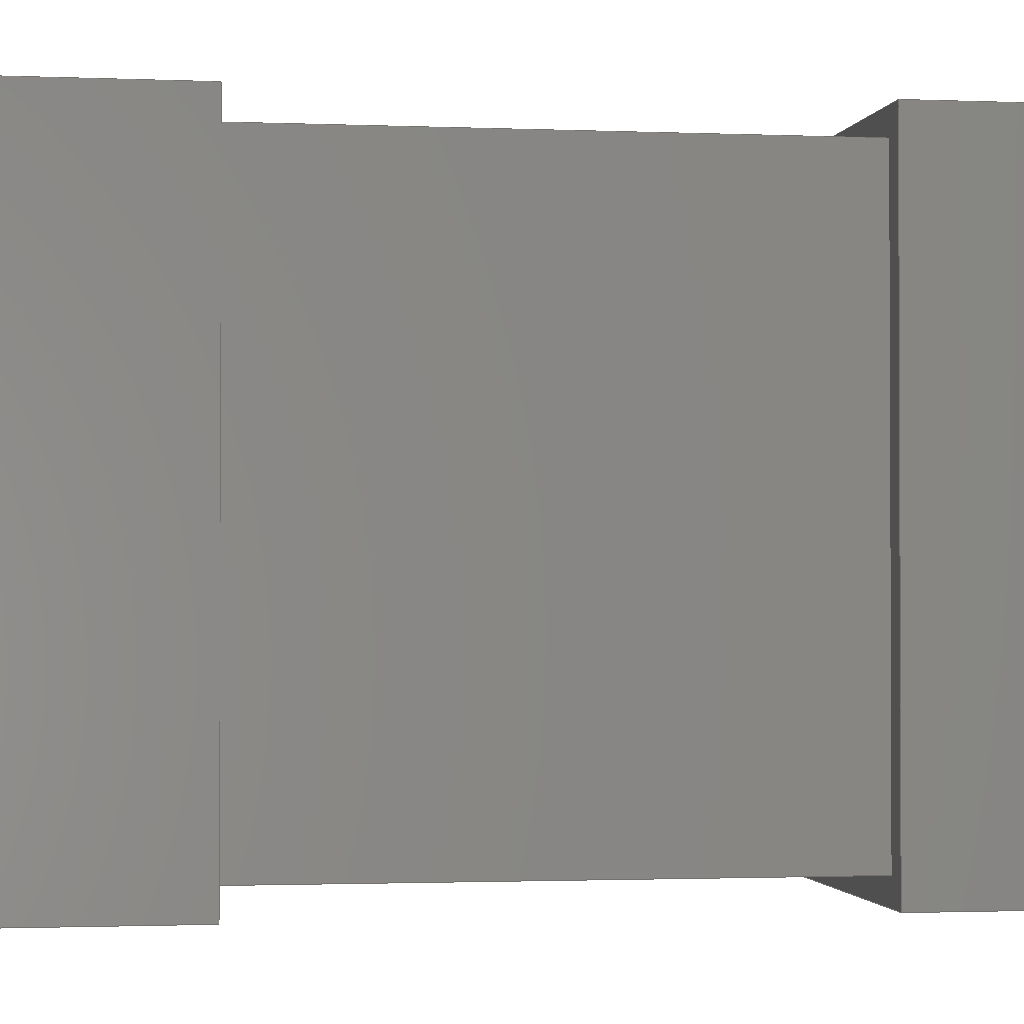
<metadata>
{"format":"step","ext":"stp","renderer":"f3d","projection":"perspective","resolution":1024,"background":"white","views":[{"elev":-1.5,"azim":-99.0,"up":"+Z"}]}
</metadata>
<code>
ISO-10303-21;
DATA;
#1=DESIGN_CONTEXT('',#24,'design');
#2=APPLICATION_PROTOCOL_DEFINITION('INTERNATIONAL STANDARD','config_control_design',1994,#24);
#3=PRODUCT_CATEGORY_RELATIONSHIP('NONE','NONE',#25,#26);
#4=DATE_AND_TIME(#27,#28);
#5=DATE_TIME_ROLE('creation_date');
#6=DATE_TIME_ROLE('classification_date');
#7=PERSON_AND_ORGANIZATION_ROLE('creator');
#8=PERSON_AND_ORGANIZATION_ROLE('design_supplier');
#9=PERSON_AND_ORGANIZATION_ROLE('classification_officer');
#10=PERSON_AND_ORGANIZATION_ROLE('design_owner');
#11=APPROVAL_PERSON_ORGANIZATION(#29,#30,#31);
#12=APPROVAL_DATE_TIME(#4,#30);
#13=CC_DESIGN_APPROVAL(#30,(#32,#33,#34));
#14=CC_DESIGN_DATE_AND_TIME_ASSIGNMENT(#4,#5,(#34));
#15=CC_DESIGN_DATE_AND_TIME_ASSIGNMENT(#4,#6,(#32));
#16=CC_DESIGN_PERSON_AND_ORGANIZATION_ASSIGNMENT(#29,#10,(#35));
#17=CC_DESIGN_PERSON_AND_ORGANIZATION_ASSIGNMENT(#29,#7,(#34));
#18=CC_DESIGN_PERSON_AND_ORGANIZATION_ASSIGNMENT(#29,#7,(#33));
#19=CC_DESIGN_PERSON_AND_ORGANIZATION_ASSIGNMENT(#29,#8,(#33));
#20=CC_DESIGN_SECURITY_CLASSIFICATION(#32,(#33));
#21=CC_DESIGN_PERSON_AND_ORGANIZATION_ASSIGNMENT(#29,#9,(#32));
#22=SHAPE_DEFINITION_REPRESENTATION(#36,#37);
#23= (GEOMETRIC_REPRESENTATION_CONTEXT(3)GLOBAL_UNCERTAINTY_ASSIGNED_CONTEXT((#38))GLOBAL_UNIT_ASSIGNED_CONTEXT((#39,#40,#41))REPRESENTATION_CONTEXT('NONE','WORKSPACE'));
#24=APPLICATION_CONTEXT('CONFIGURATION CONTROLLED 3D DESIGNS OF MECHANICAL PARTS AND ASSEMBLIES');
#25=PRODUCT_CATEGORY('part','NONE');
#26=PRODUCT_RELATED_PRODUCT_CATEGORY('detail',' ',(#35));
#27=CALENDAR_DATE(2020,7,11);
#28=LOCAL_TIME(8,7,29,#42);
#29=PERSON_AND_ORGANIZATION(#43,#44);
#30=APPROVAL(#45,'SOLID MODEL');
#31=APPROVAL_ROLE('APPROVED');
#32=SECURITY_CLASSIFICATION('','',#46);
#33=PRODUCT_DEFINITION_FORMATION_WITH_SPECIFIED_SOURCE(' ','NONE',#35,.NOT_KNOWN.);
#34=PRODUCT_DEFINITION('','NONE',#33,#1);
#35=PRODUCT('1','','PART--DESC',(#47));
#36=PRODUCT_DEFINITION_SHAPE('NONE','NONE',#34);
#37=ADVANCED_BREP_SHAPE_REPRESENTATION('1',(#48,#49),#23);
#38=UNCERTAINTY_MEASURE_WITH_UNIT(LENGTH_MEASURE(1e-06),#39,'','');
#39= (CONVERSION_BASED_UNIT('MILLIMETRE',#50)LENGTH_UNIT()NAMED_UNIT(#51));
#40= (NAMED_UNIT(#52)PLANE_ANGLE_UNIT()SI_UNIT($,.RADIAN.));
#41= (NAMED_UNIT(#52)SOLID_ANGLE_UNIT()SI_UNIT($,.STERADIAN.));
#42=COORDINATED_UNIVERSAL_TIME_OFFSET(1,0,.AHEAD.);
#43=PERSON('','UNSPECIFIED',$,$,$,$);
#44=ORGANIZATION('UNSPECIFIED','UNSPECIFIED','UNSPECIFIED');
#45=APPROVAL_STATUS('approved');
#46=SECURITY_CLASSIFICATION_LEVEL('unclassified');
#47=MECHANICAL_CONTEXT('',#24,'mechanical');
#48=MANIFOLD_SOLID_BREP('1',#53);
#49=AXIS2_PLACEMENT_3D('',#54,#55,#56);
#50=LENGTH_MEASURE_WITH_UNIT(LENGTH_MEASURE(1),#57);
#51=DIMENSIONAL_EXPONENTS(1,0,0,0,0,0,0);
#52=DIMENSIONAL_EXPONENTS(0,0,0,0,0,0,0);
#53=CLOSED_SHELL('',(#58,#59,#60,#61,#62,#63,#64,#65,#66,#67,#68,#69,#70,#71,#72,#73));
#54=CARTESIAN_POINT('',(0,0,0));
#55=DIRECTION('',(0,0,1));
#56=DIRECTION('',(1,0,0));
#57= (NAMED_UNIT(#51)LENGTH_UNIT()SI_UNIT(.MILLI.,.METRE.));
#58=ADVANCED_FACE('',(#74),#75,.F.);
#59=ADVANCED_FACE('',(#76),#77,.T.);
#60=ADVANCED_FACE('',(#78,#79),#80,.F.);
#61=ADVANCED_FACE('',(#81),#82,.T.);
#62=ADVANCED_FACE('',(#83,#84),#85,.F.);
#63=ADVANCED_FACE('',(#86),#87,.F.);
#64=ADVANCED_FACE('',(#88),#89,.F.);
#65=ADVANCED_FACE('',(#90),#91,.F.);
#66=ADVANCED_FACE('',(#92),#93,.F.);
#67=ADVANCED_FACE('',(#94),#95,.T.);
#68=ADVANCED_FACE('',(#96),#97,.T.);
#69=ADVANCED_FACE('',(#98),#99,.T.);
#70=ADVANCED_FACE('',(#100),#101,.T.);
#71=ADVANCED_FACE('',(#102),#103,.T.);
#72=ADVANCED_FACE('',(#104),#105,.T.);
#73=ADVANCED_FACE('',(#106),#107,.T.);
#74=FACE_OUTER_BOUND('',#108,.T.);
#75=PLANE('',#109);
#76=FACE_OUTER_BOUND('',#110,.T.);
#77=PLANE('',#111);
#78=FACE_OUTER_BOUND('',#112,.T.);
#79=FACE_BOUND('',#113,.T.);
#80=PLANE('',#114);
#81=FACE_OUTER_BOUND('',#115,.T.);
#82=PLANE('',#116);
#83=FACE_OUTER_BOUND('',#117,.T.);
#84=FACE_BOUND('',#118,.T.);
#85=PLANE('',#119);
#86=FACE_OUTER_BOUND('',#120,.T.);
#87=PLANE('',#121);
#88=FACE_OUTER_BOUND('',#122,.T.);
#89=PLANE('',#123);
#90=FACE_OUTER_BOUND('',#124,.T.);
#91=PLANE('',#125);
#92=FACE_OUTER_BOUND('',#126,.T.);
#93=PLANE('',#127);
#94=FACE_OUTER_BOUND('',#128,.T.);
#95=PLANE('',#129);
#96=FACE_OUTER_BOUND('',#130,.T.);
#97=PLANE('',#131);
#98=FACE_OUTER_BOUND('',#132,.T.);
#99=PLANE('',#133);
#100=FACE_OUTER_BOUND('',#134,.T.);
#101=PLANE('',#135);
#102=FACE_OUTER_BOUND('',#136,.T.);
#103=PLANE('',#137);
#104=FACE_OUTER_BOUND('',#138,.T.);
#105=PLANE('',#139);
#106=FACE_OUTER_BOUND('',#140,.T.);
#107=PLANE('',#141);
#108=EDGE_LOOP('',(#142,#143,#144,#145));
#109=AXIS2_PLACEMENT_3D('',#146,#147,#148);
#110=EDGE_LOOP('',(#149,#150,#151,#152));
#111=AXIS2_PLACEMENT_3D('',#153,#154,#155);
#112=EDGE_LOOP('',(#156,#157,#158,#159));
#113=EDGE_LOOP('',(#160,#161,#162,#163));
#114=AXIS2_PLACEMENT_3D('',#164,#165,#166);
#115=EDGE_LOOP('',(#167,#168,#169,#170));
#116=AXIS2_PLACEMENT_3D('',#171,#172,#173);
#117=EDGE_LOOP('',(#174,#175,#176,#177));
#118=EDGE_LOOP('',(#178,#179,#180,#181));
#119=AXIS2_PLACEMENT_3D('',#182,#183,#184);
#120=EDGE_LOOP('',(#185,#186,#187,#188));
#121=AXIS2_PLACEMENT_3D('',#189,#190,#191);
#122=EDGE_LOOP('',(#192,#193,#194,#195));
#123=AXIS2_PLACEMENT_3D('',#196,#197,#198);
#124=EDGE_LOOP('',(#199,#200,#201,#202));
#125=AXIS2_PLACEMENT_3D('',#203,#204,#205);
#126=EDGE_LOOP('',(#206,#207,#208,#209));
#127=AXIS2_PLACEMENT_3D('',#210,#211,#212);
#128=EDGE_LOOP('',(#213,#214,#215,#216));
#129=AXIS2_PLACEMENT_3D('',#217,#218,#219);
#130=EDGE_LOOP('',(#220,#221,#222,#223));
#131=AXIS2_PLACEMENT_3D('',#224,#225,#226);
#132=EDGE_LOOP('',(#227,#228,#229,#230));
#133=AXIS2_PLACEMENT_3D('',#231,#232,#233);
#134=EDGE_LOOP('',(#234,#235,#236,#237));
#135=AXIS2_PLACEMENT_3D('',#238,#239,#240);
#136=EDGE_LOOP('',(#241,#242,#243,#244));
#137=AXIS2_PLACEMENT_3D('',#245,#246,#247);
#138=EDGE_LOOP('',(#248,#249,#250,#251));
#139=AXIS2_PLACEMENT_3D('',#252,#253,#254);
#140=EDGE_LOOP('',(#255,#256,#257,#258));
#141=AXIS2_PLACEMENT_3D('',#259,#260,#261);
#142=ORIENTED_EDGE('',*,*,#262,.F.);
#143=ORIENTED_EDGE('',*,*,#263,.F.);
#144=ORIENTED_EDGE('',*,*,#264,.F.);
#145=ORIENTED_EDGE('',*,*,#265,.T.);
#146=CARTESIAN_POINT('',(-0.225,-0.5,0.275));
#147=DIRECTION('',(1,0,0));
#148=DIRECTION('',(0,1,-0));
#149=ORIENTED_EDGE('',*,*,#266,.F.);
#150=ORIENTED_EDGE('',*,*,#267,.F.);
#151=ORIENTED_EDGE('',*,*,#268,.T.);
#152=ORIENTED_EDGE('',*,*,#269,.T.);
#153=CARTESIAN_POINT('',(-0.25,0.25,-0.3));
#154=DIRECTION('',(-1,0,-9.035e-17));
#155=DIRECTION('',(-9.035e-17,0,1));
#156=ORIENTED_EDGE('',*,*,#270,.F.);
#157=ORIENTED_EDGE('',*,*,#271,.F.);
#158=ORIENTED_EDGE('',*,*,#272,.F.);
#159=ORIENTED_EDGE('',*,*,#268,.F.);
#160=ORIENTED_EDGE('',*,*,#273,.T.);
#161=ORIENTED_EDGE('',*,*,#262,.T.);
#162=ORIENTED_EDGE('',*,*,#274,.T.);
#163=ORIENTED_EDGE('',*,*,#275,.T.);
#164=CARTESIAN_POINT('',(-0.25,0.25,-0.3));
#165=DIRECTION('',(0,1,0));
#166=DIRECTION('',(1,0,-0));
#167=ORIENTED_EDGE('',*,*,#276,.F.);
#168=ORIENTED_EDGE('',*,*,#277,.F.);
#169=ORIENTED_EDGE('',*,*,#270,.T.);
#170=ORIENTED_EDGE('',*,*,#267,.T.);
#171=CARTESIAN_POINT('',(0.25,0.25,-0.3));
#172=DIRECTION('',(0,0,-1));
#173=DIRECTION('',(0,-1,0));
#174=ORIENTED_EDGE('',*,*,#278,.F.);
#175=ORIENTED_EDGE('',*,*,#279,.F.);
#176=ORIENTED_EDGE('',*,*,#280,.F.);
#177=ORIENTED_EDGE('',*,*,#281,.F.);
#178=ORIENTED_EDGE('',*,*,#282,.T.);
#179=ORIENTED_EDGE('',*,*,#264,.T.);
#180=ORIENTED_EDGE('',*,*,#283,.T.);
#181=ORIENTED_EDGE('',*,*,#284,.T.);
#182=CARTESIAN_POINT('',(-0.25,-0.25,-0.3));
#183=DIRECTION('',(0,-1,0));
#184=DIRECTION('',(0,0,-1));
#185=ORIENTED_EDGE('',*,*,#274,.F.);
#186=ORIENTED_EDGE('',*,*,#265,.F.);
#187=ORIENTED_EDGE('',*,*,#282,.F.);
#188=ORIENTED_EDGE('',*,*,#285,.T.);
#189=CARTESIAN_POINT('',(0.225,-0.5,0.275));
#190=DIRECTION('',(0,0,-1));
#191=DIRECTION('',(0,-1,0));
#192=ORIENTED_EDGE('',*,*,#275,.F.);
#193=ORIENTED_EDGE('',*,*,#285,.F.);
#194=ORIENTED_EDGE('',*,*,#284,.F.);
#195=ORIENTED_EDGE('',*,*,#286,.T.);
#196=CARTESIAN_POINT('',(0.225,-0.5,-0.275));
#197=DIRECTION('',(-1,0,0));
#198=DIRECTION('',(0,0,1));
#199=ORIENTED_EDGE('',*,*,#273,.F.);
#200=ORIENTED_EDGE('',*,*,#286,.F.);
#201=ORIENTED_EDGE('',*,*,#283,.F.);
#202=ORIENTED_EDGE('',*,*,#263,.T.);
#203=CARTESIAN_POINT('',(-0.225,-0.5,-0.275));
#204=DIRECTION('',(0,0,1));
#205=DIRECTION('',(1,-0,0));
#206=ORIENTED_EDGE('',*,*,#276,.T.);
#207=ORIENTED_EDGE('',*,*,#266,.T.);
#208=ORIENTED_EDGE('',*,*,#287,.T.);
#209=ORIENTED_EDGE('',*,*,#288,.T.);
#210=CARTESIAN_POINT('',(-0.225,0.5,-0.275));
#211=DIRECTION('',(0,-1,0));
#212=DIRECTION('',(0,0,-1));
#213=ORIENTED_EDGE('',*,*,#288,.F.);
#214=ORIENTED_EDGE('',*,*,#289,.F.);
#215=ORIENTED_EDGE('',*,*,#271,.T.);
#216=ORIENTED_EDGE('',*,*,#277,.T.);
#217=CARTESIAN_POINT('',(0.25,0.25,0.3));
#218=DIRECTION('',(1,0,0));
#219=DIRECTION('',(0,1,-0));
#220=ORIENTED_EDGE('',*,*,#290,.T.);
#221=ORIENTED_EDGE('',*,*,#291,.T.);
#222=ORIENTED_EDGE('',*,*,#292,.T.);
#223=ORIENTED_EDGE('',*,*,#293,.T.);
#224=CARTESIAN_POINT('',(-0.225,-0.5,-0.275));
#225=DIRECTION('',(0,-1,0));
#226=DIRECTION('',(0,0,-1));
#227=ORIENTED_EDGE('',*,*,#293,.F.);
#228=ORIENTED_EDGE('',*,*,#294,.F.);
#229=ORIENTED_EDGE('',*,*,#279,.T.);
#230=ORIENTED_EDGE('',*,*,#295,.T.);
#231=CARTESIAN_POINT('',(0.25,-0.25,0.3));
#232=DIRECTION('',(0,0,1));
#233=DIRECTION('',(1,-0,0));
#234=ORIENTED_EDGE('',*,*,#290,.F.);
#235=ORIENTED_EDGE('',*,*,#295,.F.);
#236=ORIENTED_EDGE('',*,*,#278,.T.);
#237=ORIENTED_EDGE('',*,*,#296,.T.);
#238=CARTESIAN_POINT('',(-0.25,-0.25,0.3));
#239=DIRECTION('',(-1,0,-9.035e-17));
#240=DIRECTION('',(-9.035e-17,0,1));
#241=ORIENTED_EDGE('',*,*,#291,.F.);
#242=ORIENTED_EDGE('',*,*,#296,.F.);
#243=ORIENTED_EDGE('',*,*,#281,.T.);
#244=ORIENTED_EDGE('',*,*,#297,.T.);
#245=CARTESIAN_POINT('',(-0.25,-0.25,-0.3));
#246=DIRECTION('',(0,0,-1));
#247=DIRECTION('',(0,-1,0));
#248=ORIENTED_EDGE('',*,*,#292,.F.);
#249=ORIENTED_EDGE('',*,*,#297,.F.);
#250=ORIENTED_EDGE('',*,*,#280,.T.);
#251=ORIENTED_EDGE('',*,*,#294,.T.);
#252=CARTESIAN_POINT('',(0.25,-0.25,-0.3));
#253=DIRECTION('',(1,0,0));
#254=DIRECTION('',(0,1,-0));
#255=ORIENTED_EDGE('',*,*,#287,.F.);
#256=ORIENTED_EDGE('',*,*,#269,.F.);
#257=ORIENTED_EDGE('',*,*,#272,.T.);
#258=ORIENTED_EDGE('',*,*,#289,.T.);
#259=CARTESIAN_POINT('',(-0.25,0.25,0.3));
#260=DIRECTION('',(0,0,1));
#261=DIRECTION('',(1,-0,0));
#262=EDGE_CURVE('',#298,#299,#300,.T.);
#263=EDGE_CURVE('',#301,#298,#302,.T.);
#264=EDGE_CURVE('',#303,#301,#304,.T.);
#265=EDGE_CURVE('',#303,#299,#305,.T.);
#266=EDGE_CURVE('',#306,#307,#308,.T.);
#267=EDGE_CURVE('',#309,#306,#310,.T.);
#268=EDGE_CURVE('',#309,#311,#312,.T.);
#269=EDGE_CURVE('',#311,#307,#313,.T.);
#270=EDGE_CURVE('',#314,#309,#315,.T.);
#271=EDGE_CURVE('',#316,#314,#317,.T.);
#272=EDGE_CURVE('',#311,#316,#318,.T.);
#273=EDGE_CURVE('',#319,#298,#320,.T.);
#274=EDGE_CURVE('',#299,#321,#322,.T.);
#275=EDGE_CURVE('',#321,#319,#323,.T.);
#276=EDGE_CURVE('',#324,#306,#325,.T.);
#277=EDGE_CURVE('',#314,#324,#326,.T.);
#278=EDGE_CURVE('',#327,#328,#329,.T.);
#279=EDGE_CURVE('',#330,#327,#331,.T.);
#280=EDGE_CURVE('',#332,#330,#333,.T.);
#281=EDGE_CURVE('',#328,#332,#334,.T.);
#282=EDGE_CURVE('',#335,#303,#336,.T.);
#283=EDGE_CURVE('',#301,#337,#338,.T.);
#284=EDGE_CURVE('',#337,#335,#339,.T.);
#285=EDGE_CURVE('',#335,#321,#340,.T.);
#286=EDGE_CURVE('',#337,#319,#341,.T.);
#287=EDGE_CURVE('',#307,#342,#343,.T.);
#288=EDGE_CURVE('',#342,#324,#344,.T.);
#289=EDGE_CURVE('',#316,#342,#345,.T.);
#290=EDGE_CURVE('',#346,#347,#348,.T.);
#291=EDGE_CURVE('',#347,#349,#350,.T.);
#292=EDGE_CURVE('',#349,#351,#352,.T.);
#293=EDGE_CURVE('',#351,#346,#353,.T.);
#294=EDGE_CURVE('',#330,#351,#354,.T.);
#295=EDGE_CURVE('',#327,#346,#355,.T.);
#296=EDGE_CURVE('',#328,#347,#356,.T.);
#297=EDGE_CURVE('',#332,#349,#357,.T.);
#298=VERTEX_POINT('',#358);
#299=VERTEX_POINT('',#359);
#300=LINE('',#360,#361);
#301=VERTEX_POINT('',#362);
#302=LINE('',#363,#364);
#303=VERTEX_POINT('',#365);
#304=LINE('',#366,#367);
#305=LINE('',#368,#369);
#306=VERTEX_POINT('',#370);
#307=VERTEX_POINT('',#371);
#308=LINE('',#372,#373);
#309=VERTEX_POINT('',#374);
#310=LINE('',#375,#376);
#311=VERTEX_POINT('',#377);
#312=LINE('',#378,#379);
#313=LINE('',#380,#381);
#314=VERTEX_POINT('',#382);
#315=LINE('',#383,#384);
#316=VERTEX_POINT('',#385);
#317=LINE('',#386,#387);
#318=LINE('',#388,#389);
#319=VERTEX_POINT('',#390);
#320=LINE('',#391,#392);
#321=VERTEX_POINT('',#393);
#322=LINE('',#394,#395);
#323=LINE('',#396,#397);
#324=VERTEX_POINT('',#398);
#325=LINE('',#399,#400);
#326=LINE('',#401,#402);
#327=VERTEX_POINT('',#403);
#328=VERTEX_POINT('',#404);
#329=LINE('',#405,#406);
#330=VERTEX_POINT('',#407);
#331=LINE('',#408,#409);
#332=VERTEX_POINT('',#410);
#333=LINE('',#411,#412);
#334=LINE('',#413,#414);
#335=VERTEX_POINT('',#415);
#336=LINE('',#416,#417);
#337=VERTEX_POINT('',#418);
#338=LINE('',#419,#420);
#339=LINE('',#421,#422);
#340=LINE('',#423,#424);
#341=LINE('',#425,#426);
#342=VERTEX_POINT('',#427);
#343=LINE('',#428,#429);
#344=LINE('',#430,#431);
#345=LINE('',#432,#433);
#346=VERTEX_POINT('',#434);
#347=VERTEX_POINT('',#435);
#348=LINE('',#436,#437);
#349=VERTEX_POINT('',#438);
#350=LINE('',#439,#440);
#351=VERTEX_POINT('',#441);
#352=LINE('',#442,#443);
#353=LINE('',#444,#445);
#354=LINE('',#446,#447);
#355=LINE('',#448,#449);
#356=LINE('',#450,#451);
#357=LINE('',#452,#453);
#358=CARTESIAN_POINT('',(-0.225,0.25,-0.275));
#359=CARTESIAN_POINT('',(-0.225,0.25,0.275));
#360=CARTESIAN_POINT('',(-0.225,0.25,0.275));
#361=VECTOR('',#454,1000);
#362=CARTESIAN_POINT('',(-0.225,-0.25,-0.275));
#363=CARTESIAN_POINT('',(-0.225,-0.5,-0.275));
#364=VECTOR('',#455,1000);
#365=CARTESIAN_POINT('',(-0.225,-0.25,0.275));
#366=CARTESIAN_POINT('',(-0.225,-0.25,0.275));
#367=VECTOR('',#456,1000);
#368=CARTESIAN_POINT('',(-0.225,-0.5,0.275));
#369=VECTOR('',#457,1000);
#370=CARTESIAN_POINT('',(-0.25,0.5,-0.3));
#371=CARTESIAN_POINT('',(-0.25,0.5,0.3));
#372=CARTESIAN_POINT('',(-0.25,0.5,-0.3));
#373=VECTOR('',#458,1000);
#374=CARTESIAN_POINT('',(-0.25,0.25,-0.3));
#375=CARTESIAN_POINT('',(-0.25,0.25,-0.3));
#376=VECTOR('',#459,1000);
#377=CARTESIAN_POINT('',(-0.25,0.25,0.3));
#378=CARTESIAN_POINT('',(-0.25,0.25,-0.3));
#379=VECTOR('',#460,1000);
#380=CARTESIAN_POINT('',(-0.25,0.25,0.3));
#381=VECTOR('',#461,1000);
#382=CARTESIAN_POINT('',(0.25,0.25,-0.3));
#383=CARTESIAN_POINT('',(0.25,0.25,-0.3));
#384=VECTOR('',#462,1000);
#385=CARTESIAN_POINT('',(0.25,0.25,0.3));
#386=CARTESIAN_POINT('',(0.25,0.25,0.3));
#387=VECTOR('',#463,1000);
#388=CARTESIAN_POINT('',(-0.25,0.25,0.3));
#389=VECTOR('',#464,1000);
#390=CARTESIAN_POINT('',(0.225,0.25,-0.275));
#391=CARTESIAN_POINT('',(-0.225,0.25,-0.275));
#392=VECTOR('',#465,1000);
#393=CARTESIAN_POINT('',(0.225,0.25,0.275));
#394=CARTESIAN_POINT('',(0.225,0.25,0.275));
#395=VECTOR('',#466,1000);
#396=CARTESIAN_POINT('',(0.225,0.25,-0.275));
#397=VECTOR('',#467,1000);
#398=CARTESIAN_POINT('',(0.25,0.5,-0.3));
#399=CARTESIAN_POINT('',(0.25,0.5,-0.3));
#400=VECTOR('',#468,1000);
#401=CARTESIAN_POINT('',(0.25,0.25,-0.3));
#402=VECTOR('',#469,1000);
#403=CARTESIAN_POINT('',(-0.25,-0.25,0.3));
#404=CARTESIAN_POINT('',(-0.25,-0.25,-0.3));
#405=CARTESIAN_POINT('',(-0.25,-0.25,0.3));
#406=VECTOR('',#470,1000);
#407=CARTESIAN_POINT('',(0.25,-0.25,0.3));
#408=CARTESIAN_POINT('',(0.25,-0.25,0.3));
#409=VECTOR('',#471,1000);
#410=CARTESIAN_POINT('',(0.25,-0.25,-0.3));
#411=CARTESIAN_POINT('',(0.25,-0.25,-0.3));
#412=VECTOR('',#472,1000);
#413=CARTESIAN_POINT('',(-0.25,-0.25,-0.3));
#414=VECTOR('',#473,1000);
#415=CARTESIAN_POINT('',(0.225,-0.25,0.275));
#416=CARTESIAN_POINT('',(0.225,-0.25,0.275));
#417=VECTOR('',#474,1000);
#418=CARTESIAN_POINT('',(0.225,-0.25,-0.275));
#419=CARTESIAN_POINT('',(-0.225,-0.25,-0.275));
#420=VECTOR('',#475,1000);
#421=CARTESIAN_POINT('',(0.225,-0.25,-0.275));
#422=VECTOR('',#476,1000);
#423=CARTESIAN_POINT('',(0.225,-0.5,0.275));
#424=VECTOR('',#477,1000);
#425=CARTESIAN_POINT('',(0.225,-0.5,-0.275));
#426=VECTOR('',#478,1000);
#427=CARTESIAN_POINT('',(0.25,0.5,0.3));
#428=CARTESIAN_POINT('',(-0.25,0.5,0.3));
#429=VECTOR('',#479,1000);
#430=CARTESIAN_POINT('',(0.25,0.5,0.3));
#431=VECTOR('',#480,1000);
#432=CARTESIAN_POINT('',(0.25,0.25,0.3));
#433=VECTOR('',#481,1000);
#434=CARTESIAN_POINT('',(-0.25,-0.5,0.3));
#435=CARTESIAN_POINT('',(-0.25,-0.5,-0.3));
#436=CARTESIAN_POINT('',(-0.25,-0.5,0.3));
#437=VECTOR('',#482,1000);
#438=CARTESIAN_POINT('',(0.25,-0.5,-0.3));
#439=CARTESIAN_POINT('',(-0.25,-0.5,-0.3));
#440=VECTOR('',#483,1000);
#441=CARTESIAN_POINT('',(0.25,-0.5,0.3));
#442=CARTESIAN_POINT('',(0.25,-0.5,-0.3));
#443=VECTOR('',#484,1000);
#444=CARTESIAN_POINT('',(0.25,-0.5,0.3));
#445=VECTOR('',#485,1000);
#446=CARTESIAN_POINT('',(0.25,-0.25,0.3));
#447=VECTOR('',#486,1000);
#448=CARTESIAN_POINT('',(-0.25,-0.25,0.3));
#449=VECTOR('',#487,1000);
#450=CARTESIAN_POINT('',(-0.25,-0.25,-0.3));
#451=VECTOR('',#488,1000);
#452=CARTESIAN_POINT('',(0.25,-0.25,-0.3));
#453=VECTOR('',#489,1000);
#454=DIRECTION('',(0,0,1));
#455=DIRECTION('',(0,1,0));
#456=DIRECTION('',(0,0,-1));
#457=DIRECTION('',(0,1,0));
#458=DIRECTION('',(-9.035e-17,0,1));
#459=DIRECTION('',(0,1,0));
#460=DIRECTION('',(-9.035e-17,0,1));
#461=DIRECTION('',(0,1,0));
#462=DIRECTION('',(-1,0,0));
#463=DIRECTION('',(0,0,-1));
#464=DIRECTION('',(1,0,0));
#465=DIRECTION('',(-1,0,0));
#466=DIRECTION('',(1,0,0));
#467=DIRECTION('',(0,0,-1));
#468=DIRECTION('',(-1,0,0));
#469=DIRECTION('',(0,1,0));
#470=DIRECTION('',(9.035e-17,0,-1));
#471=DIRECTION('',(-1,0,0));
#472=DIRECTION('',(0,0,1));
#473=DIRECTION('',(1,0,0));
#474=DIRECTION('',(-1,0,0));
#475=DIRECTION('',(1,0,0));
#476=DIRECTION('',(0,0,1));
#477=DIRECTION('',(0,1,0));
#478=DIRECTION('',(0,1,0));
#479=DIRECTION('',(1,0,0));
#480=DIRECTION('',(0,0,-1));
#481=DIRECTION('',(0,1,0));
#482=DIRECTION('',(9.035e-17,0,-1));
#483=DIRECTION('',(1,0,0));
#484=DIRECTION('',(0,0,1));
#485=DIRECTION('',(-1,0,0));
#486=DIRECTION('',(0,-1,0));
#487=DIRECTION('',(0,-1,0));
#488=DIRECTION('',(0,-1,0));
#489=DIRECTION('',(0,-1,0));
ENDSEC;
END-ISO-10303-21;

</code>
